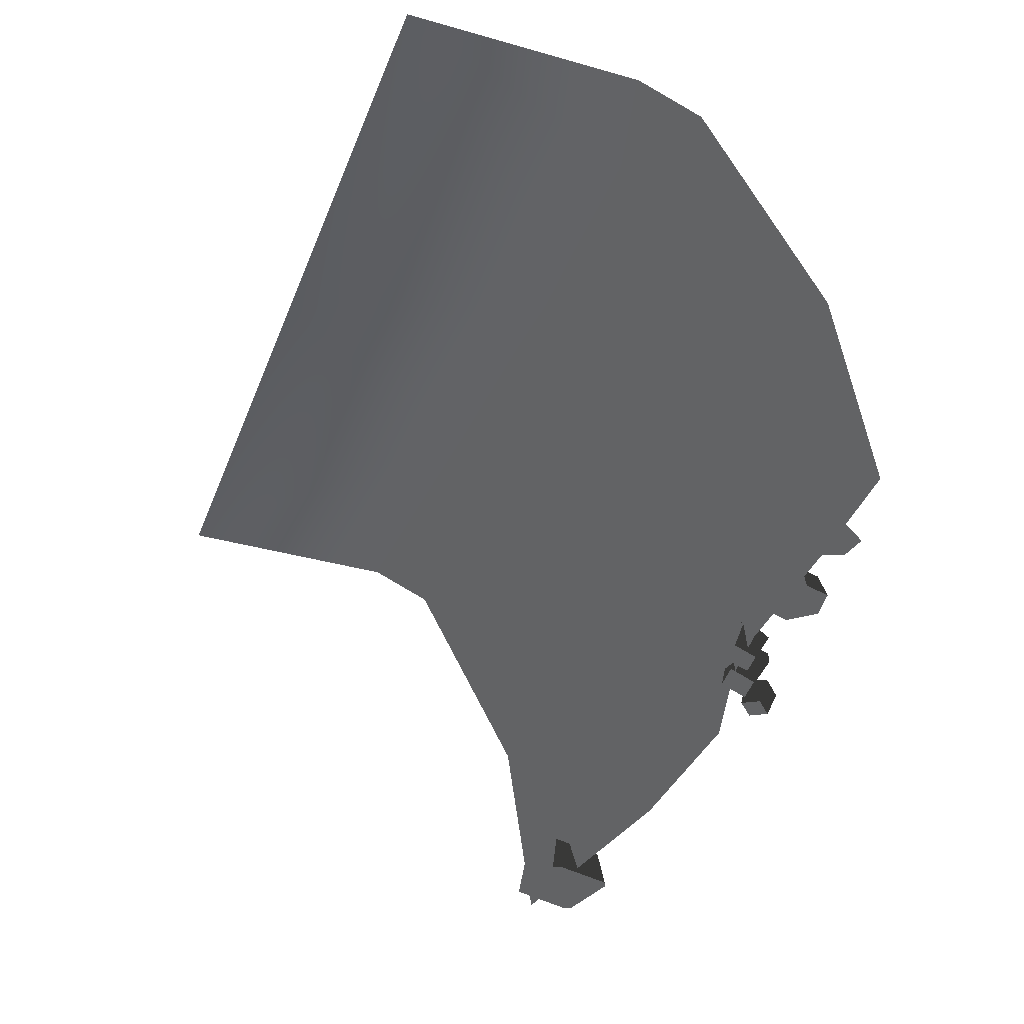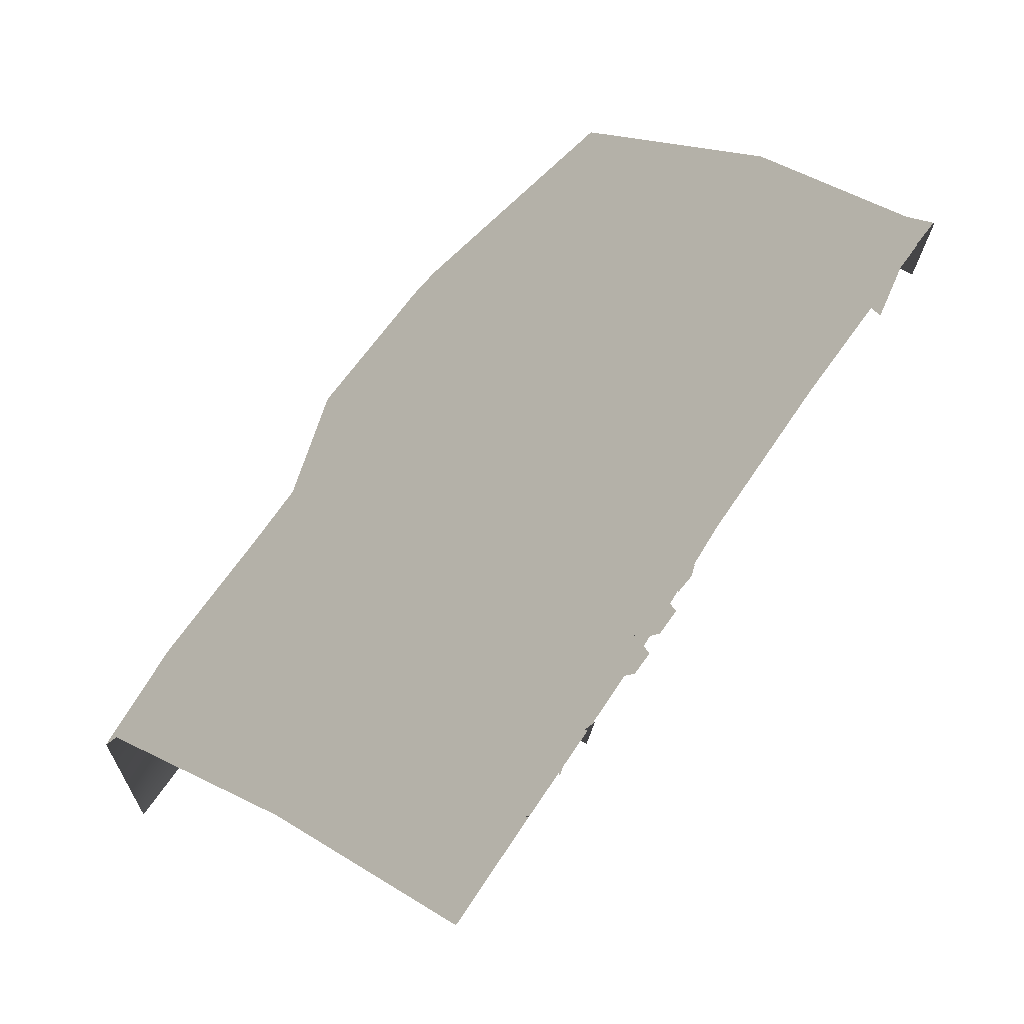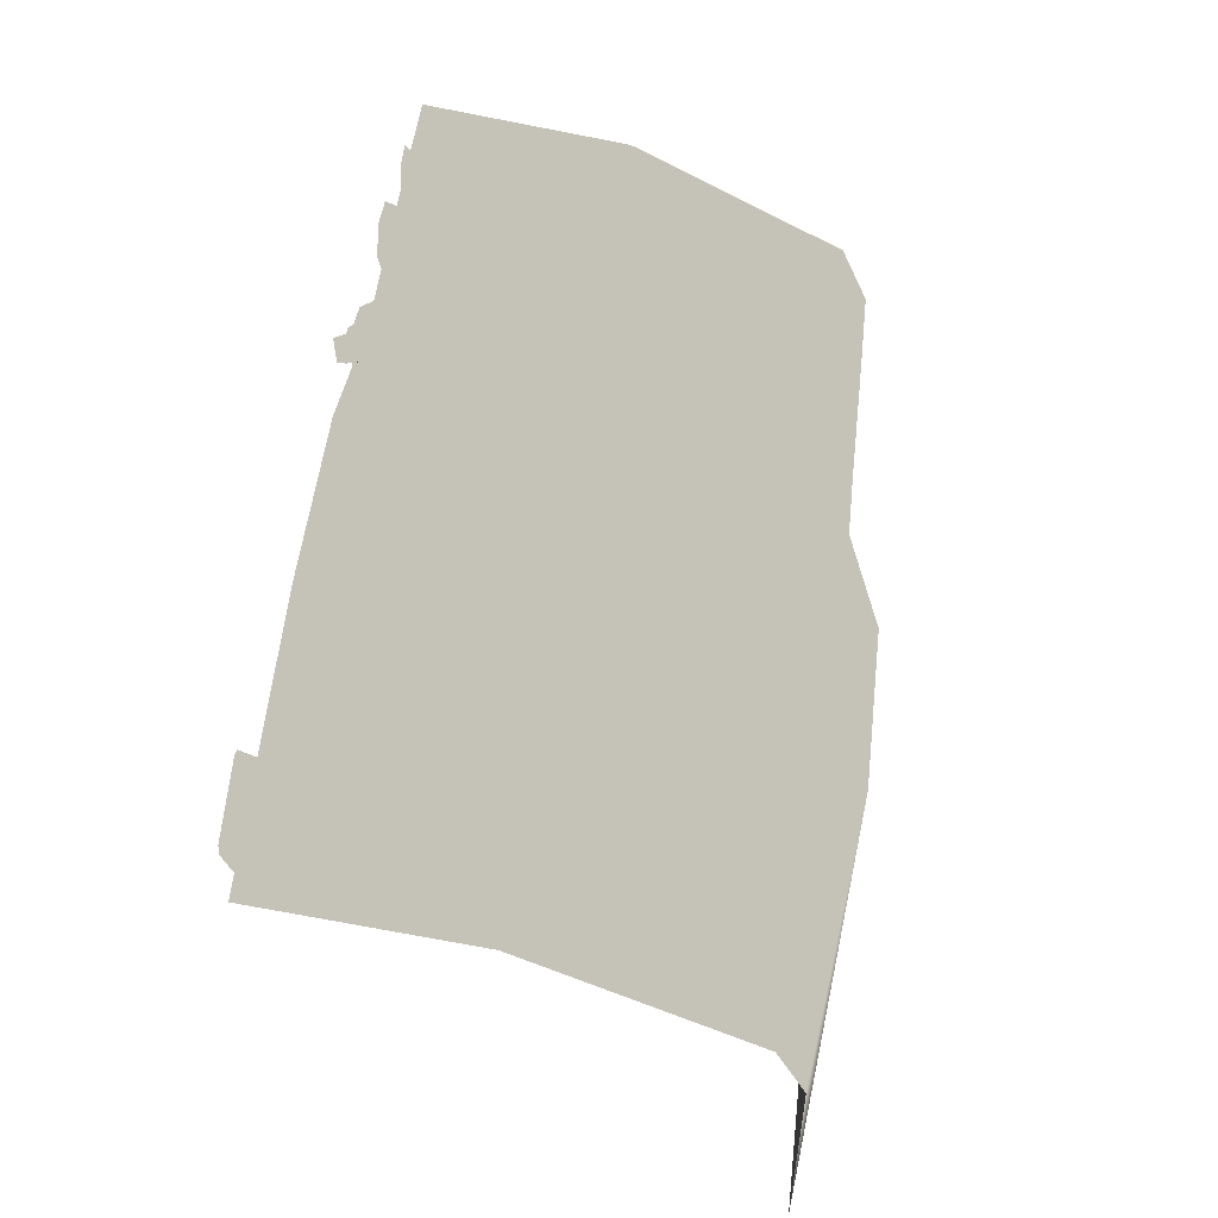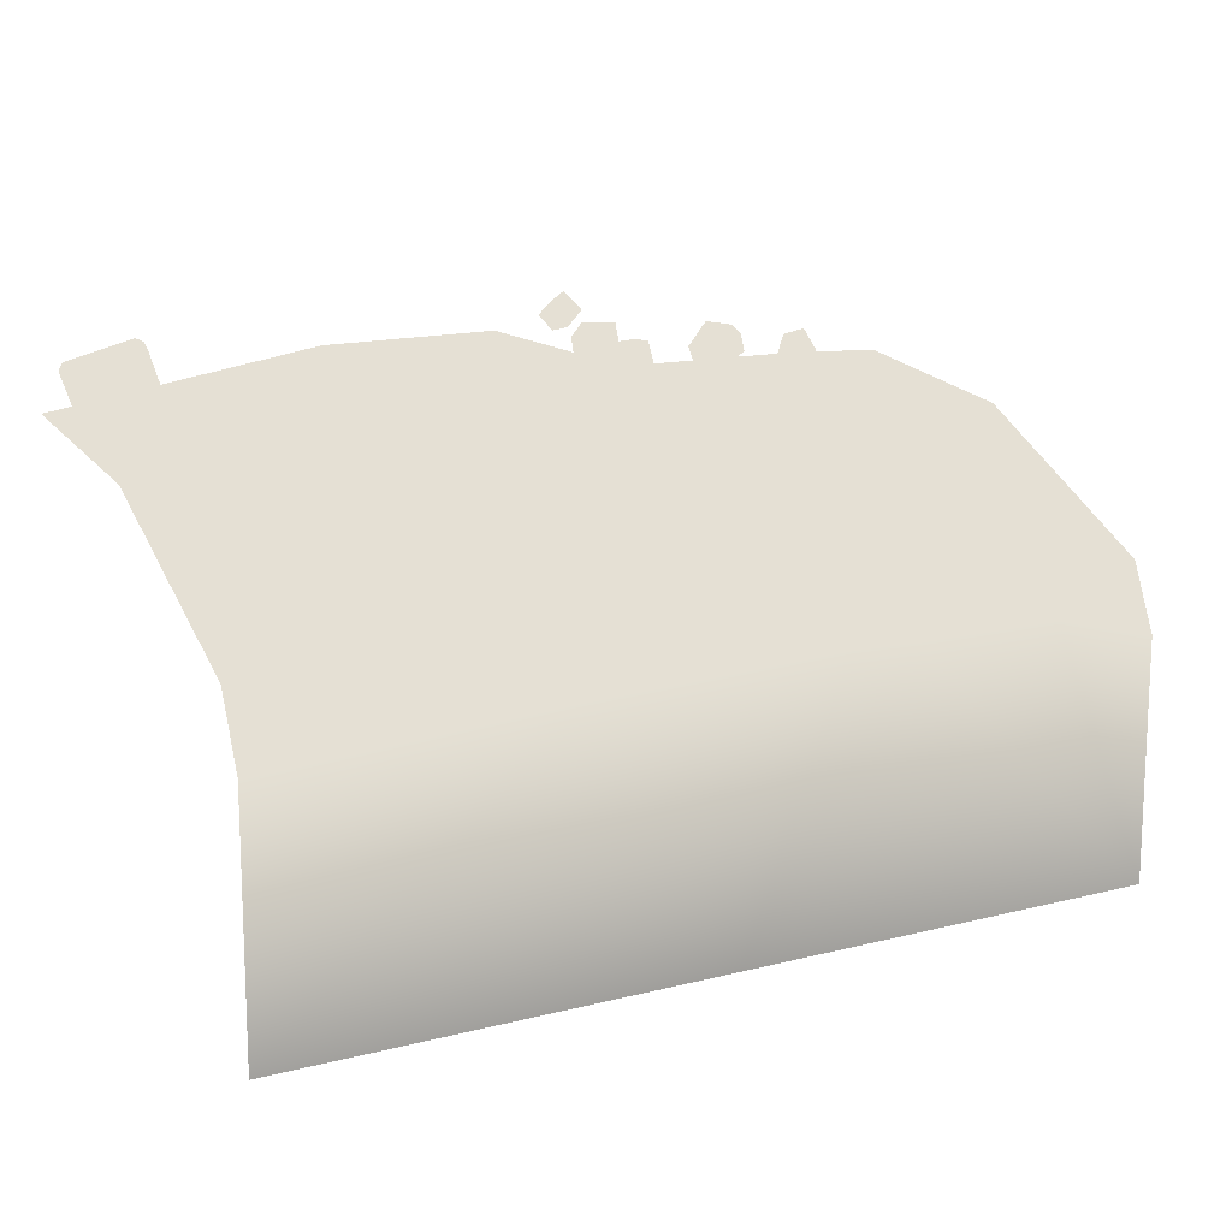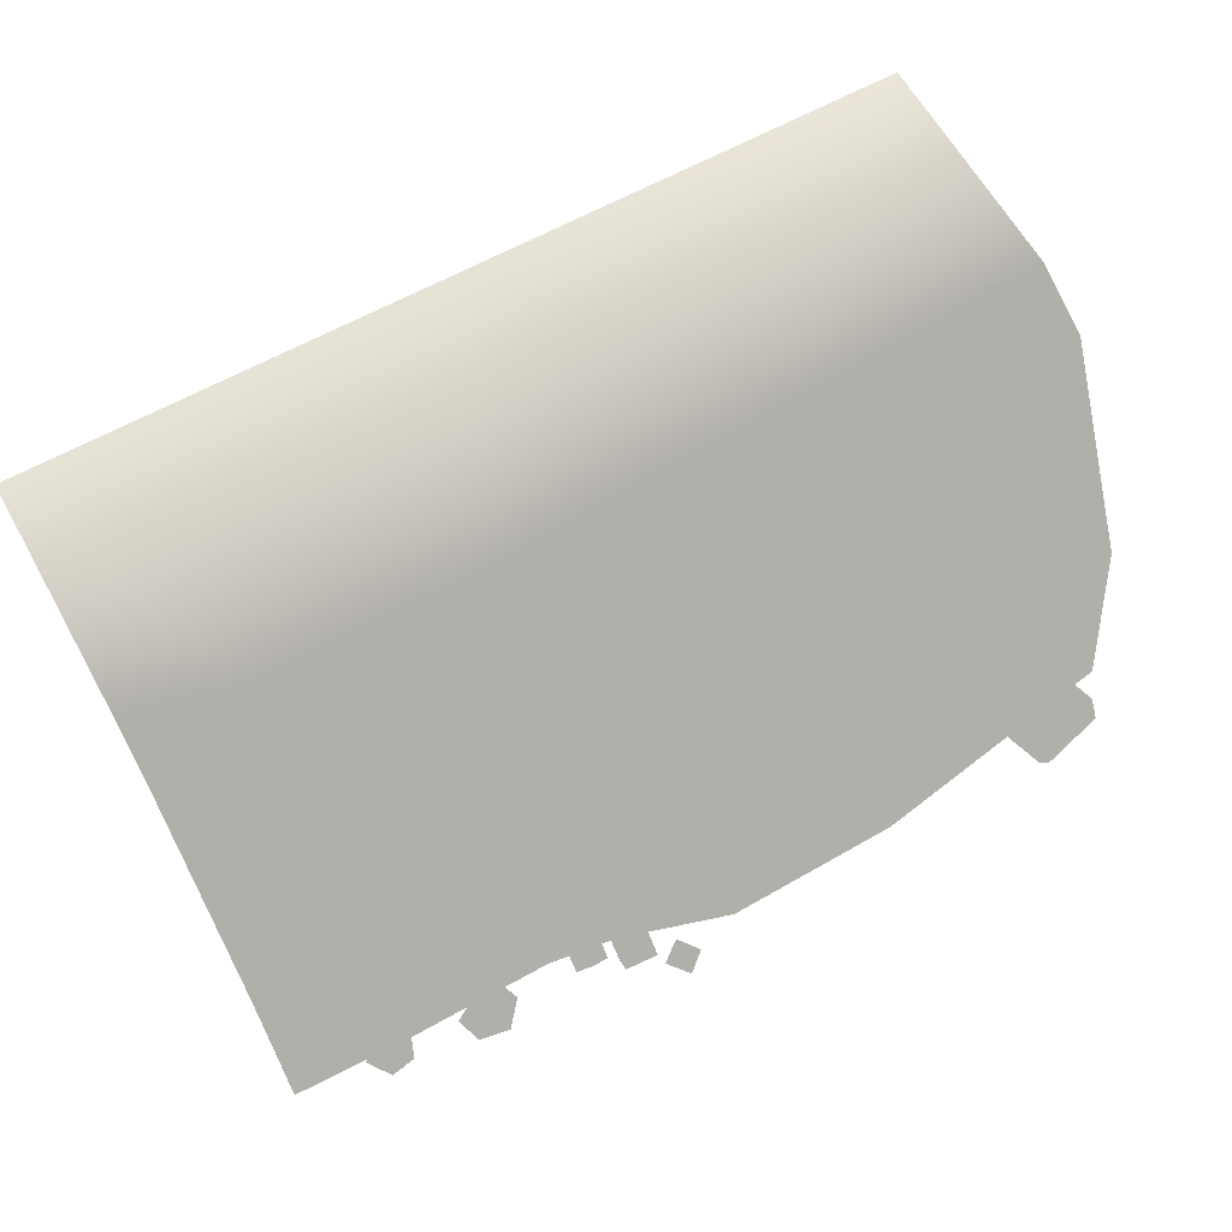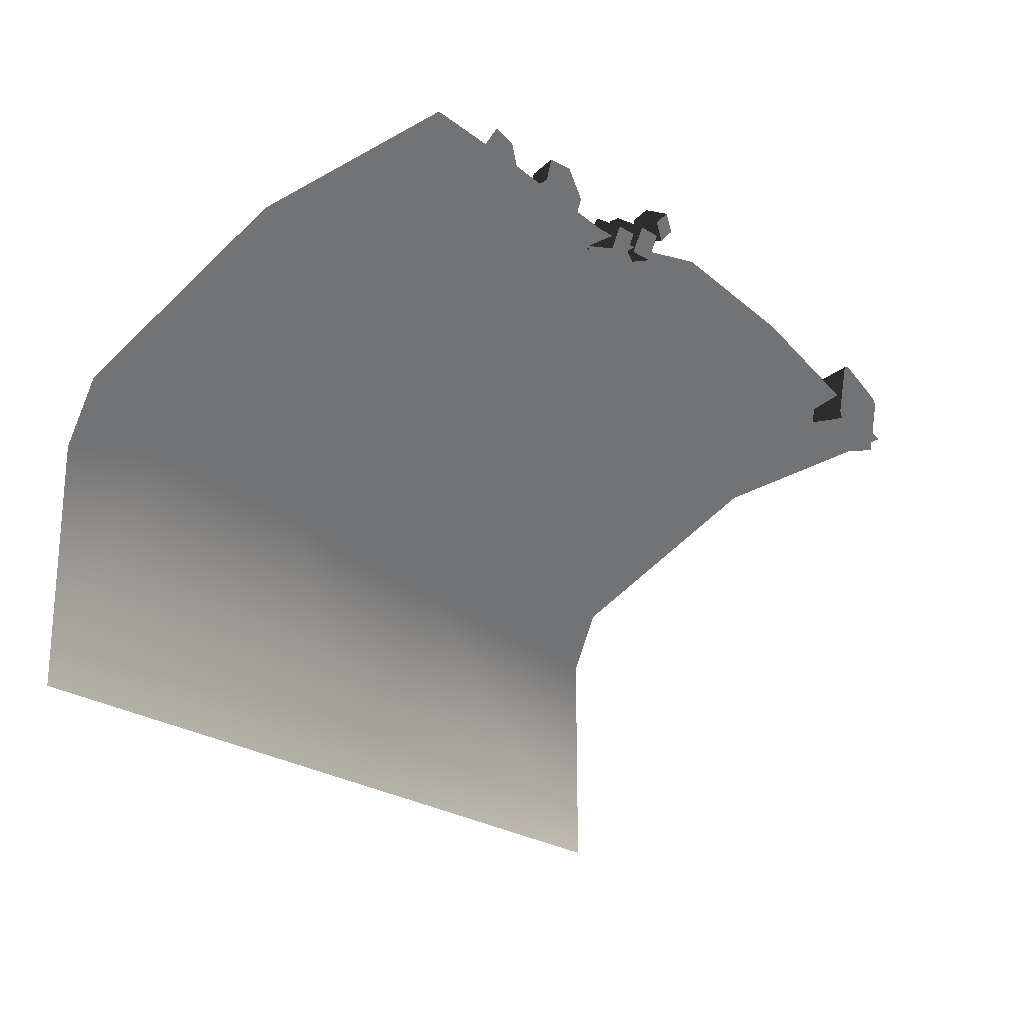
<metadata>
{"format":"obj","ext":"obj","renderer":"f3d","projection":"perspective","resolution":1024,"background":"white","views":[{"elev":-37.3,"azim":-109.9,"up":"+Y"},{"elev":64.2,"azim":-56.6,"up":"+Z"},{"elev":52.9,"azim":96.7,"up":"+Z"},{"elev":13.4,"azim":150.1,"up":"+Z"},{"elev":63.4,"azim":-29.2,"up":"+Y"},{"elev":-21.5,"azim":-54.9,"up":"+Z"}]}
</metadata>
<code>
g wall1_008
v -0.5035 0.4578 0.5291
v -0.5035 -7.683e-08 0.6286
v -0.7552 -3.378e-17 0.5516
v -0.7552 0.4578 0.4589
v -0.909 0.4578 0.4613
v -0.909 -1.152e-07 0.5304
v -1.259 -7.683e-08 0.5317
v -0.7552 0.9431 0.2564
v -0.5035 1.017 0.2716
v -0.5035 1.081 0.1224
v -0.909 0.9422 0.1965
v -0.7552 1.007 0.1072
v -0.5035 1.007 -0.5035
v -0.909 1.006 0.1035
v -1.51 1.007 -0.5035
v -1.259 1.006 0.1048
v -1.51 1.007 0.04057
v -0.909 1.006 0.1035
v -1.259 1.006 0.1048
v -1.259 0.4578 0.4627
v -1.51 -3.206e-17 0.5236
v -1.51 0.4578 0.4546
v -1.259 0.9422 0.1978
v -1.51 0.9431 0.1897
v -1.51 1.007 0.04057
v 0.3926 0.07851 0.4671
v 0.4084 -0.01636 0.4528
v 0.4588 -0.01642 0.6032
v 0.4315 0.07852 0.6031
v 0.4503 -0.01635 0.6202
v 0.2984 -0.01629 0.6595
v 0.3034 0.07856 0.6411
v 0.2794 -0.0166 0.6503
v 0.2601 0.0786 0.5055
v 0.2339 -0.0166 0.5048
v 0.2425 -0.0164 0.4877
v -0.8601 -0.01935 0.555
v -0.858 0.003179 0.5066
v -0.8677 0.06158 0.5276
v -0.8706 0.03385 0.5871
v -0.8582 0.08064 0.5424
v -0.8608 0.06441 0.5212
v -0.7987 0.06234 0.5255
v -0.8335 0.04308 0.5949
v -0.8054 -0.02151 0.5597
v -0.8021 0.07905 0.5458
v -0.7916 0.05951 0.5317
v -0.7966 0.03202 0.5907
v -0.8019 0.0008977 0.5116
v -0.5035 -7.683e-08 0.6286
v -0.5035 0.4578 0.5291
v -0.09924 -1.537e-07 0.6216
v -0.1058 0.4578 0.5212
v 0.5035 0.4578 0.4546
v 0.5035 -3.206e-17 0.5236
v 0.5035 0.9431 0.1897
v -0.1168 1.017 0.2563
v -0.5035 1.017 0.2716
v -0.5035 1.081 0.1224
v -0.121 1.081 0.1072
v 0.5035 1.007 0.04057
v -0.5035 1.007 -0.5035
v 0.5035 1.007 -0.5035
v -1.107 0.04625 0.5916
v -1.135 -0.007655 0.5467
v -1.118 0.04625 0.5497
v -1.118 -0.007655 0.6047
v -1.047 -0.007655 0.6172
v -1.118 -0.007655 0.6047
v -1.107 0.04625 0.5916
v -1.053 0.04625 0.6011
v -1.001 -0.007655 0.5621
v -1.018 0.04625 0.5591
v -1.04 0.04625 0.504
v -1.029 -0.007655 0.4909
v -1.118 0.04625 0.5497
v -1.04 0.04625 0.504
v -1.018 0.04625 0.5591
v -1.053 0.04625 0.6011
v -1.107 0.04625 0.5916
v -1.349 -0.001182 0.5319
v -1.293 0.06333 0.522
v -1.312 -0.001182 0.5857
v -1.256 -0.001182 0.5758
v -1.236 -0.001182 0.522
v -0.7025 0.001011 0.5452
v -0.7065 -0.02422 0.5993
v -0.7003 0.03435 0.6378
v -0.768 -0.02179 0.594
v -0.6949 0.06859 0.5643
v -0.7656 0.003579 0.5395
v -0.7727 0.07092 0.5596
v -0.7758 0.03634 0.6336
v -0.7076 0.0626 0.6403
v -0.7027 0.08899 0.5837
v -0.7658 0.09078 0.5798
v -0.7687 0.06416 0.637
v -0.6959 0.04415 0.6667
v -0.6862 -0.01337 0.6484
v -0.6476 -0.001441 0.6203
v -0.6552 -0.02306 0.6819
v -0.6525 0.05815 0.633
v -0.6177 -0.01141 0.6544
v -0.657 0.03193 0.7088
v -0.6153 0.0456 0.6759
g wall1_008_0
f 3 2 1
f 1 4 3
f 3 4 5
f 5 6 3
f 7 6 5
f 8 4 1
f 1 9 8
f 8 9 10
f 8 11 4
f 5 4 11
f 12 8 10
f 11 8 12
f 10 13 12
f 12 13 14
f 15 14 13
f 15 16 14
f 15 17 16
f 12 18 11
f 19 11 18
f 5 20 7
f 21 7 20
f 20 22 21
f 23 5 11
f 20 5 23
f 22 20 23
f 11 19 23
f 23 24 22
f 24 23 19
f 19 25 24
f 28 27 26
f 29 28 26
f 28 29 30
f 30 29 31
f 32 29 26
f 32 31 29
f 33 31 32
f 26 34 32
f 35 33 32
f 34 35 32
f 36 35 34
f 39 38 37
f 37 40 39
f 40 41 39
f 39 41 42
f 43 42 41
f 40 37 44
f 44 41 40
f 37 45 44
f 41 46 43
f 41 44 46
f 46 47 43
f 46 44 47
f 48 44 45
f 47 44 48
f 48 45 49
f 49 47 48
f 52 51 50
f 51 52 53
f 54 53 52
f 55 54 52
f 53 54 56
f 51 53 57
f 53 56 57
f 51 57 58
f 59 58 57
f 60 57 56
f 57 60 59
f 56 61 60
f 59 60 62
f 60 61 63
f 63 62 60
f 66 65 64
f 67 64 65
f 70 69 68
f 68 71 70
f 71 68 72
f 72 73 71
f 73 72 74
f 75 74 72
f 78 77 76
f 76 79 78
f 76 80 79
f 83 82 81
f 84 82 83
f 85 82 84
f 88 87 86
f 89 87 88
f 86 90 88
f 90 86 91
f 92 91 89
f 91 92 90
f 93 89 88
f 89 93 92
f 90 94 88
f 93 88 94
f 95 90 92
f 90 95 94
f 92 96 95
f 96 92 93
f 96 94 95
f 93 97 96
f 97 94 96
f 94 97 93
f 100 99 98
f 98 99 101
f 102 100 98
f 100 102 103
f 101 104 98
f 104 101 103
f 102 98 104
f 103 102 105
f 103 105 104
f 104 105 102

</code>
